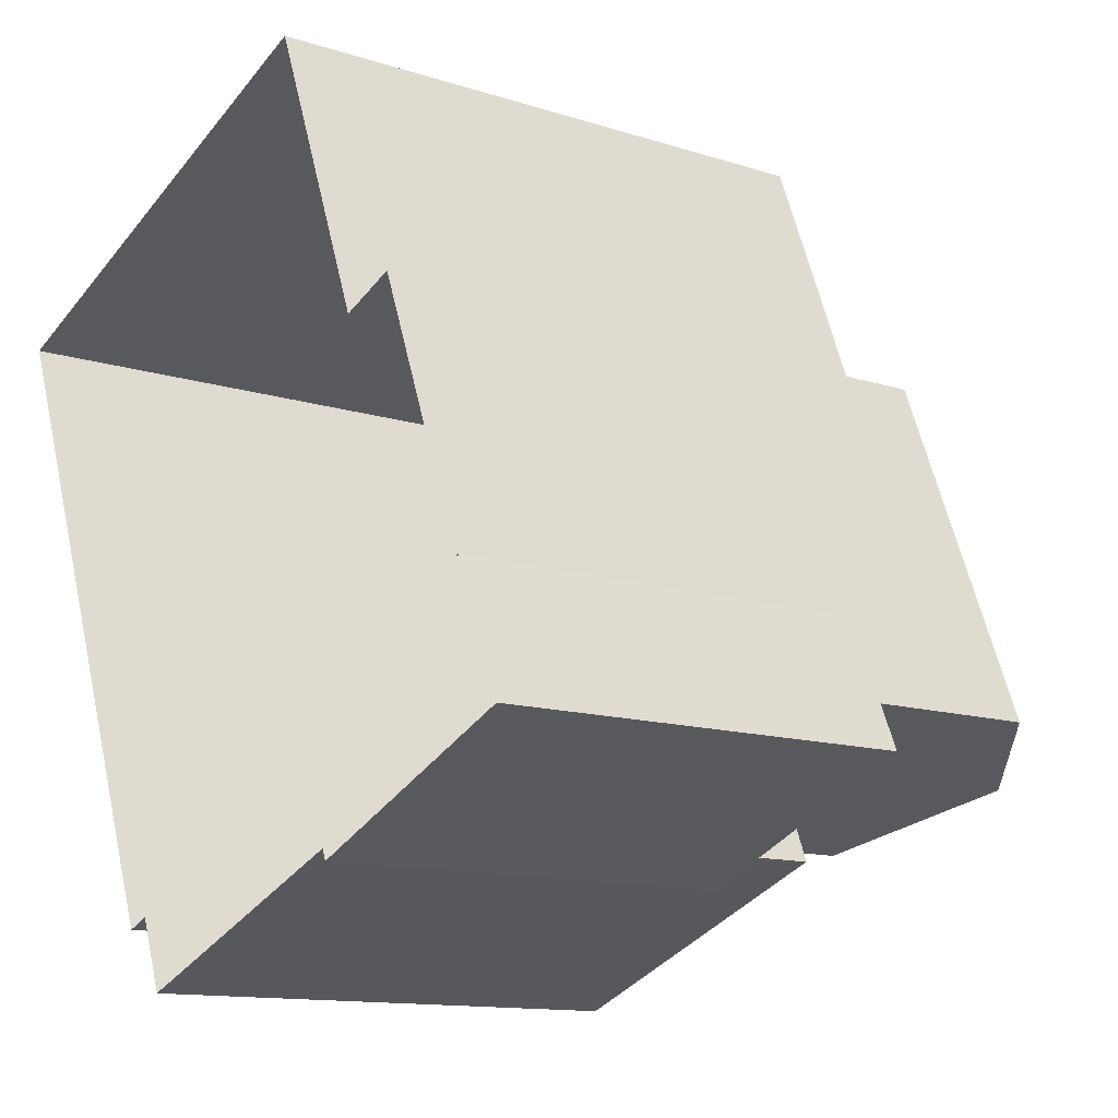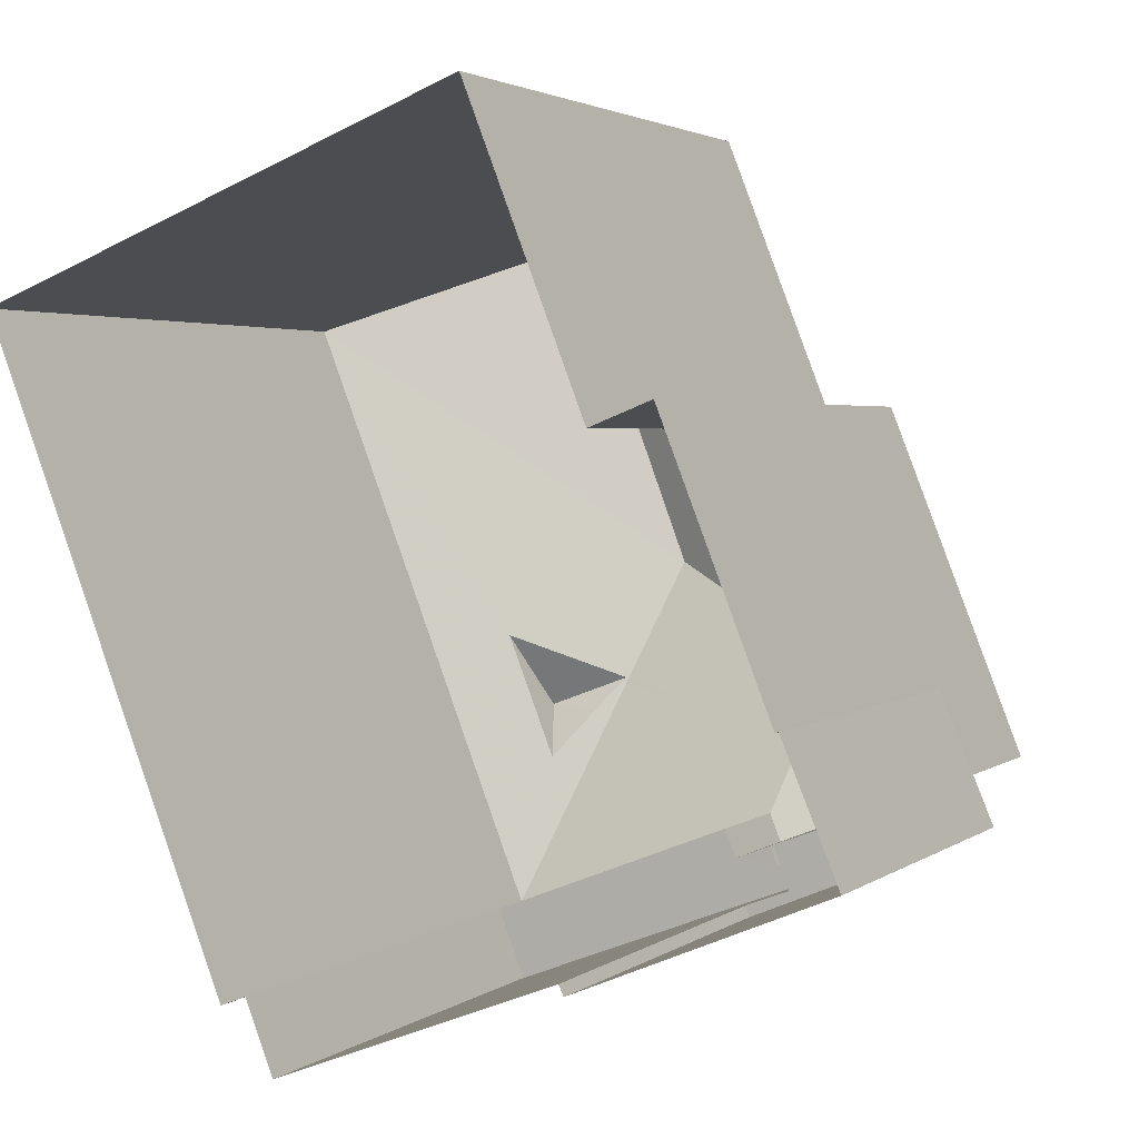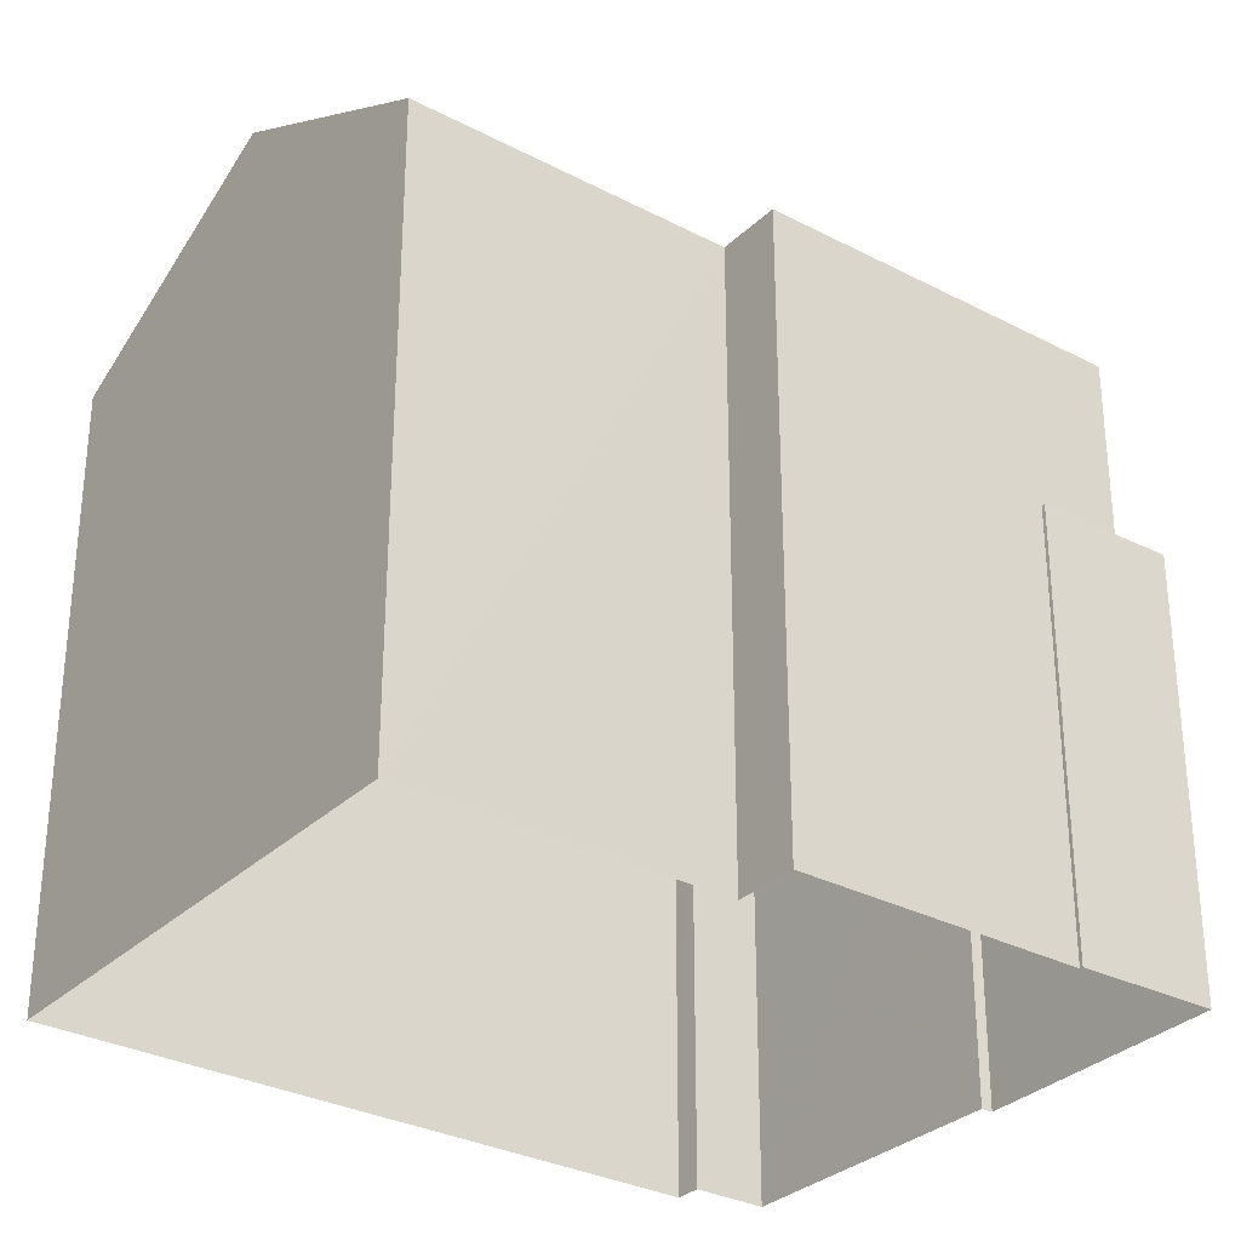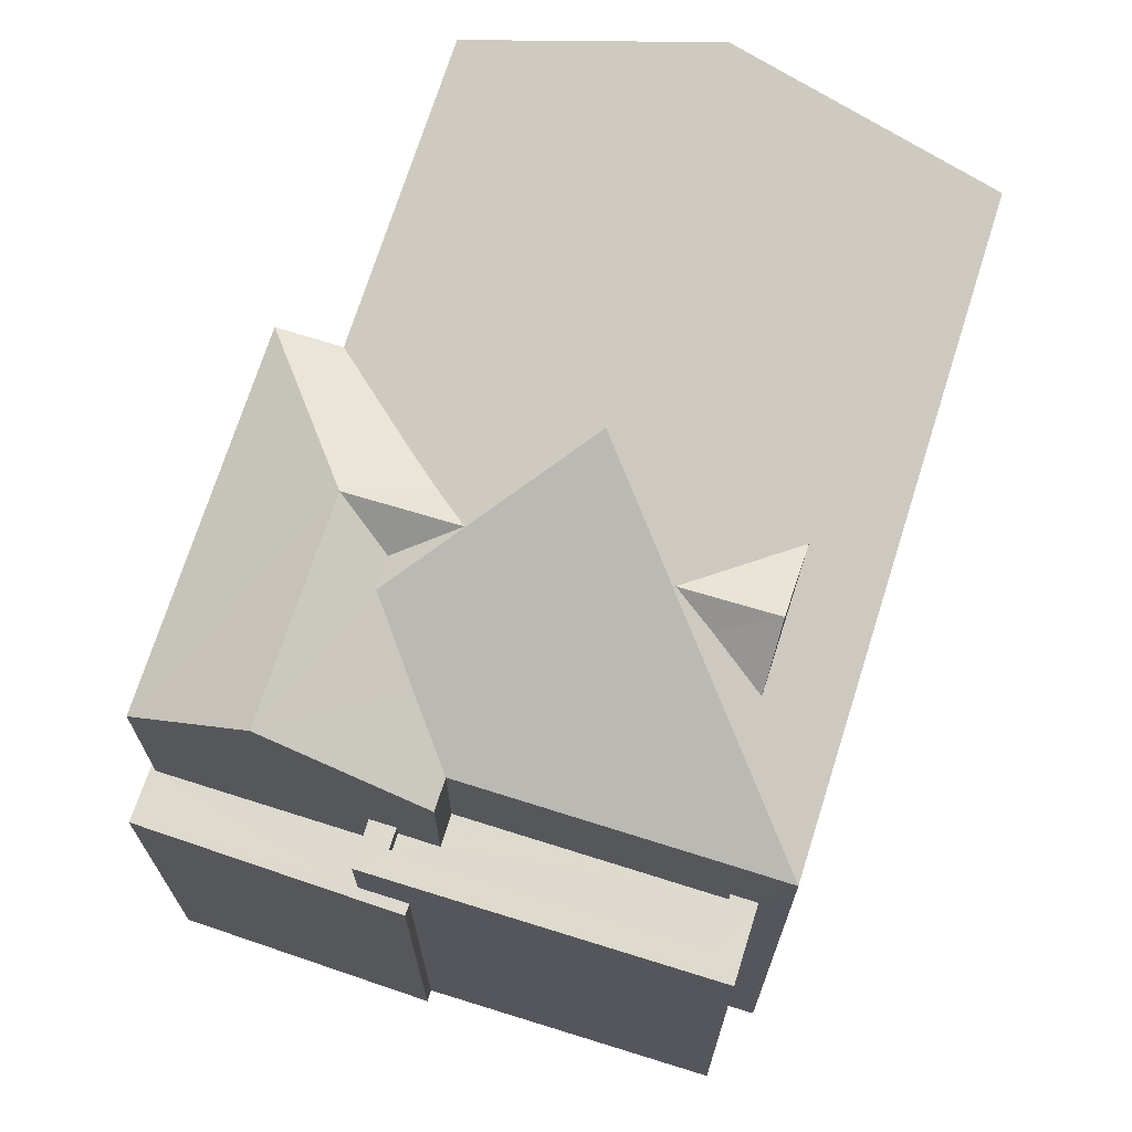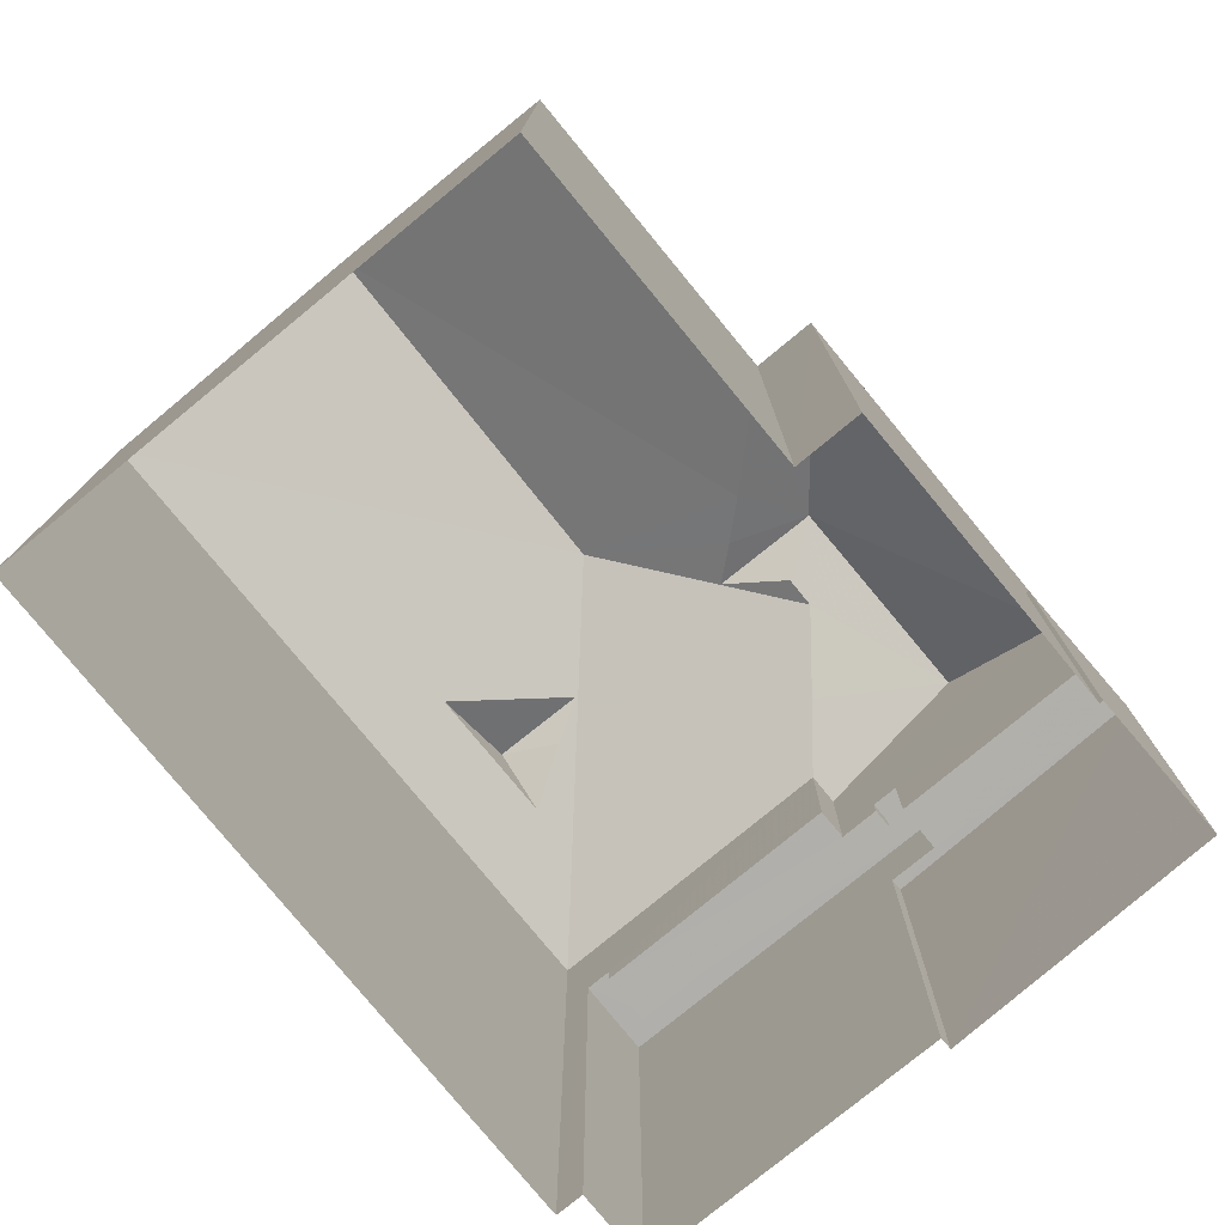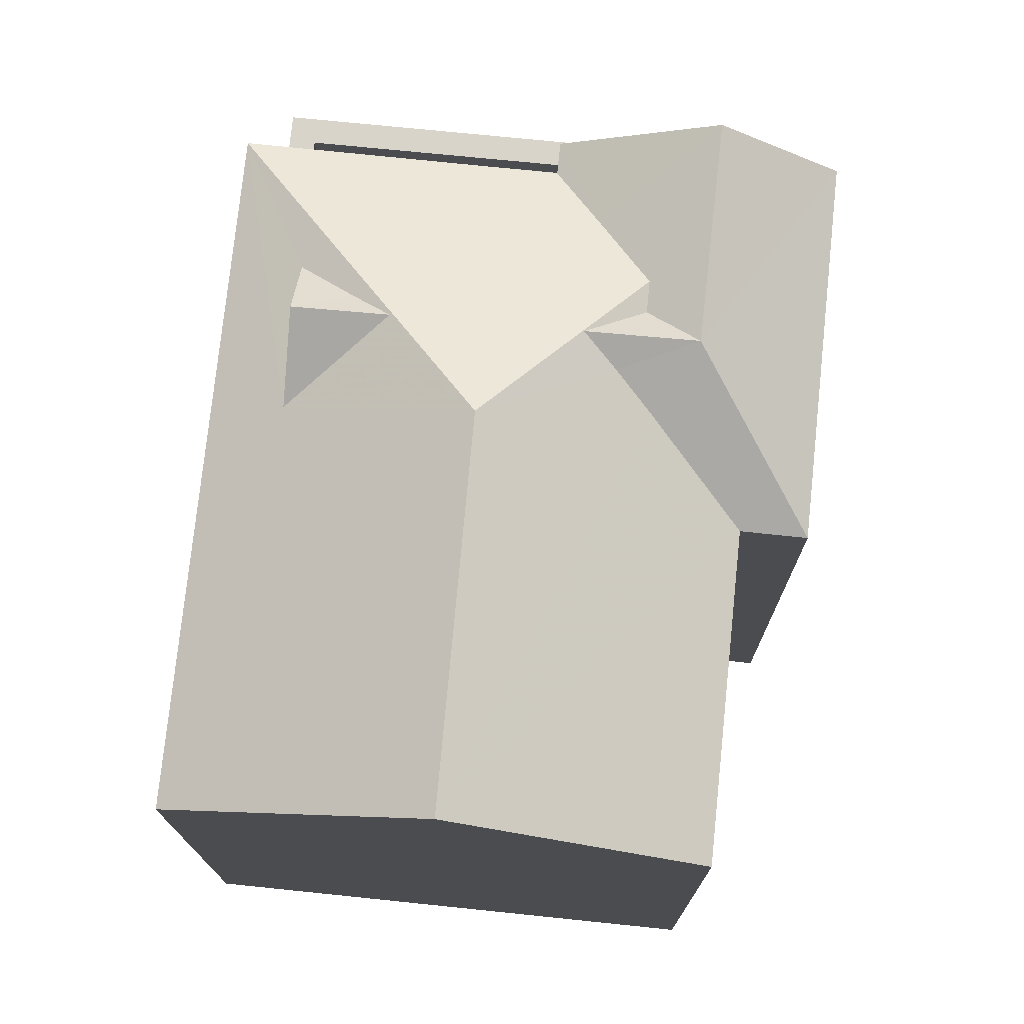
<metadata>
{"format":"obj","ext":"obj","renderer":"f3d","projection":"perspective","resolution":1024,"background":"white","views":[{"elev":-12.4,"azim":-127.2,"up":"+Y"},{"elev":2.7,"azim":-155.2,"up":"+Y"},{"elev":-31.0,"azim":-148.3,"up":"+Z"},{"elev":71.3,"azim":-3.9,"up":"+Z"},{"elev":-78.4,"azim":-162.0,"up":"+Z"},{"elev":75.5,"azim":164.5,"up":"+Z"}]}
</metadata>
<code>
v 1.32e+04 -1.45e+04 16.51
v 1.32e+04 -1.45e+04 16.51
v 1.321e+04 -1.45e+04 16.51
v 1.321e+04 -1.451e+04 16.51
v 1.32e+04 -1.451e+04 16.51
v 1.32e+04 -1.45e+04 16.51
v 1.32e+04 -1.45e+04 16.51
v 1.32e+04 -1.45e+04 16.51
v 1.32e+04 -1.45e+04 16.51
v 1.32e+04 -1.45e+04 16.51
v 1.32e+04 -1.451e+04 16.51
v 1.32e+04 -1.451e+04 16.51
v 1.32e+04 -1.45e+04 21.55
v 1.32e+04 -1.45e+04 21.55
v 1.32e+04 -1.45e+04 21.55
v 1.32e+04 -1.45e+04 21.55
v 1.32e+04 -1.45e+04 21.55
v 1.32e+04 -1.45e+04 21.55
v 1.32e+04 -1.451e+04 21.55
v 1.32e+04 -1.45e+04 21.55
v 1.32e+04 -1.45e+04 22.44
v 1.32e+04 -1.45e+04 22.44
v 1.32e+04 -1.45e+04 22.44
v 1.32e+04 -1.451e+04 22.44
v 1.32e+04 -1.451e+04 22.44
v 1.32e+04 -1.451e+04 22.44
v 1.32e+04 -1.45e+04 22.44
v 1.32e+04 -1.451e+04 22.44
v 1.32e+04 -1.451e+04 22.19
v 1.32e+04 -1.45e+04 22.19
v 1.32e+04 -1.451e+04 22.19
v 1.32e+04 -1.45e+04 22.19
v 1.32e+04 -1.45e+04 22.19
v 1.32e+04 -1.45e+04 22.19
v 1.32e+04 -1.45e+04 24.35
v 1.32e+04 -1.45e+04 24.69
v 1.32e+04 -1.45e+04 24.34
v 1.32e+04 -1.45e+04 24.69
v 1.32e+04 -1.45e+04 23.98
v 1.32e+04 -1.45e+04 23.68
v 1.32e+04 -1.45e+04 23.68
v 1.32e+04 -1.45e+04 23.68
v 1.32e+04 -1.45e+04 23.69
v 1.32e+04 -1.45e+04 24.49
v 1.32e+04 -1.45e+04 24.28
v 1.32e+04 -1.45e+04 23.69
v 1.32e+04 -1.45e+04 24.69
v 1.32e+04 -1.45e+04 24.67
v 1.32e+04 -1.45e+04 24.46
v 1.321e+04 -1.45e+04 24.69
v 1.32e+04 -1.45e+04 24.69
v 1.321e+04 -1.45e+04 24.13
v 1.321e+04 -1.45e+04 24.13
v 1.32e+04 -1.45e+04 25.24
v 1.321e+04 -1.45e+04 25.24
v 1.321e+04 -1.451e+04 23.68
v 1.321e+04 -1.45e+04 23.69
v 1.32e+04 -1.45e+04 24.69
v 1.32e+04 -1.45e+04 24.7
v 1.32e+04 -1.45e+04 23.69
f 1 2 3
f 3 4 5
f 6 7 1
f 8 9 6
f 8 10 11
f 10 5 12
f 1 3 5
f 10 6 1
f 8 6 10
f 10 1 5
f 13 14 15
f 16 17 15
f 18 16 19
f 15 14 20
f 19 16 20
f 16 15 20
f 21 22 23
f 24 25 26
f 22 27 23
f 26 25 28
f 25 27 28
f 23 27 25
f 29 30 31
f 31 30 32
f 29 33 30
f 32 30 34
f 35 36 37
f 37 38 39
f 37 36 38
f 39 40 41
f 39 38 40
f 38 36 42
f 42 36 43
f 44 45 36
f 36 46 43
f 36 45 46
f 47 44 36
f 35 47 36
f 48 49 50
f 51 48 50
f 52 50 49
f 53 51 50
f 37 47 35
f 54 55 45
f 37 54 47
f 44 54 45
f 47 54 44
f 56 57 53
f 49 58 56
f 54 53 57
f 51 54 59
f 48 58 49
f 51 53 54
f 49 56 52
f 53 52 56
f 57 55 54
f 51 59 58
f 48 51 58
f 55 60 46
f 45 55 46
f 56 58 41
f 54 37 59
f 58 59 39
f 41 58 39
f 59 37 39
f 10 19 11
f 10 18 19
f 11 20 8
f 11 19 20
f 20 14 9
f 8 20 9
f 13 9 14
f 13 6 9
f 27 18 28
f 28 18 12
f 27 16 18
f 12 18 10
f 5 26 28
f 12 5 28
f 17 27 22
f 17 16 27
f 25 29 31
f 25 24 29
f 25 31 32
f 23 25 32
f 34 23 32
f 34 21 23
f 15 42 13
f 6 13 7
f 7 13 43
f 13 42 43
f 38 42 40
f 1 7 43
f 46 1 43
f 40 33 41
f 40 30 33
f 15 17 22
f 42 15 22
f 42 22 40
f 21 34 30
f 21 30 40
f 22 21 40
f 52 53 50
f 55 57 60
f 46 60 2
f 1 46 2
f 60 3 2
f 60 57 3
f 3 57 56
f 4 3 56
f 24 41 33
f 41 24 56
f 56 26 4
f 33 29 24
f 4 26 5
f 24 26 56

</code>
